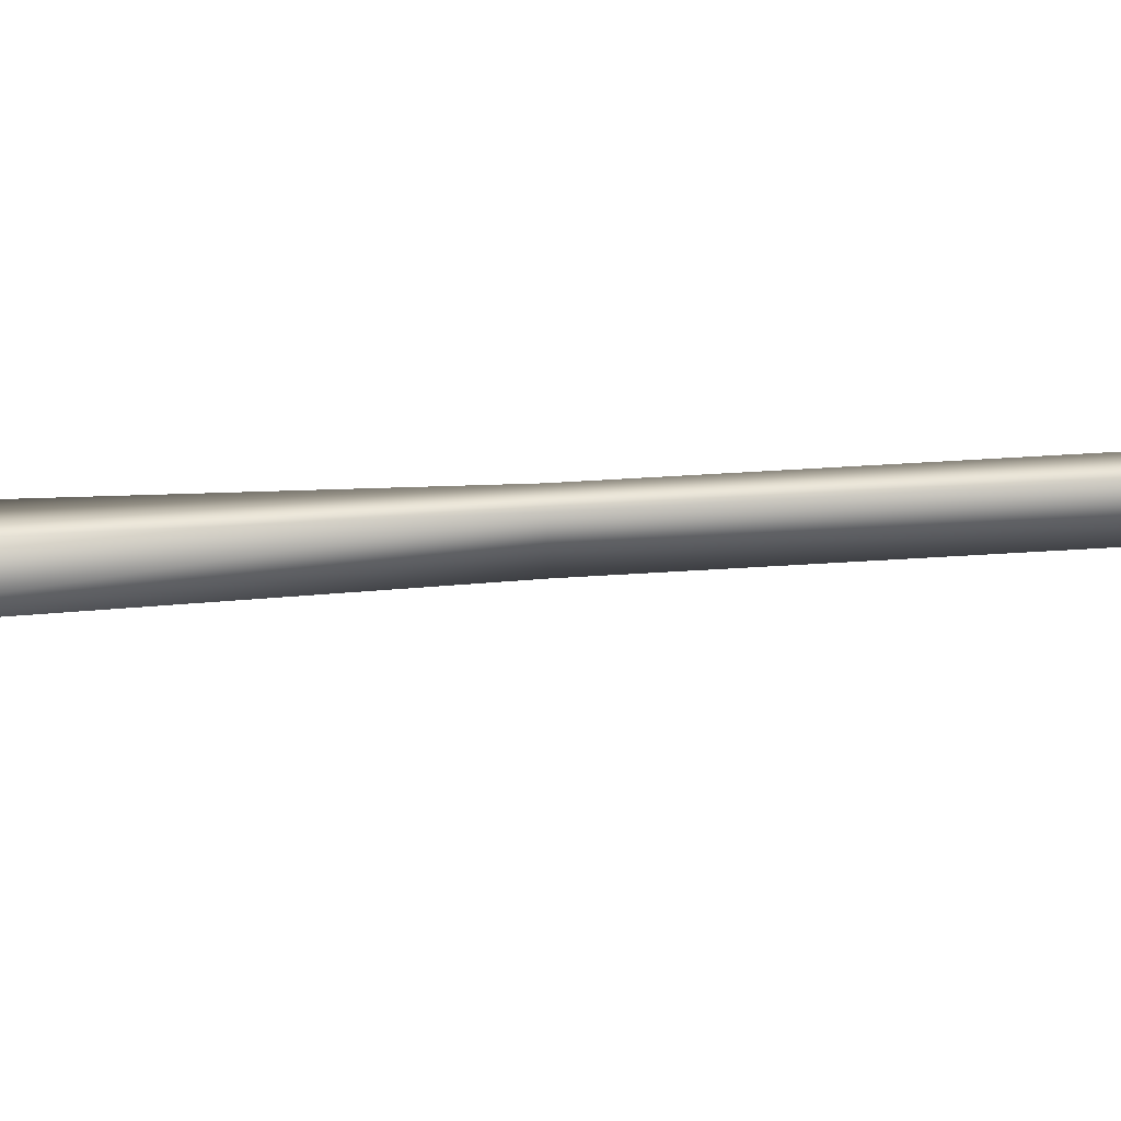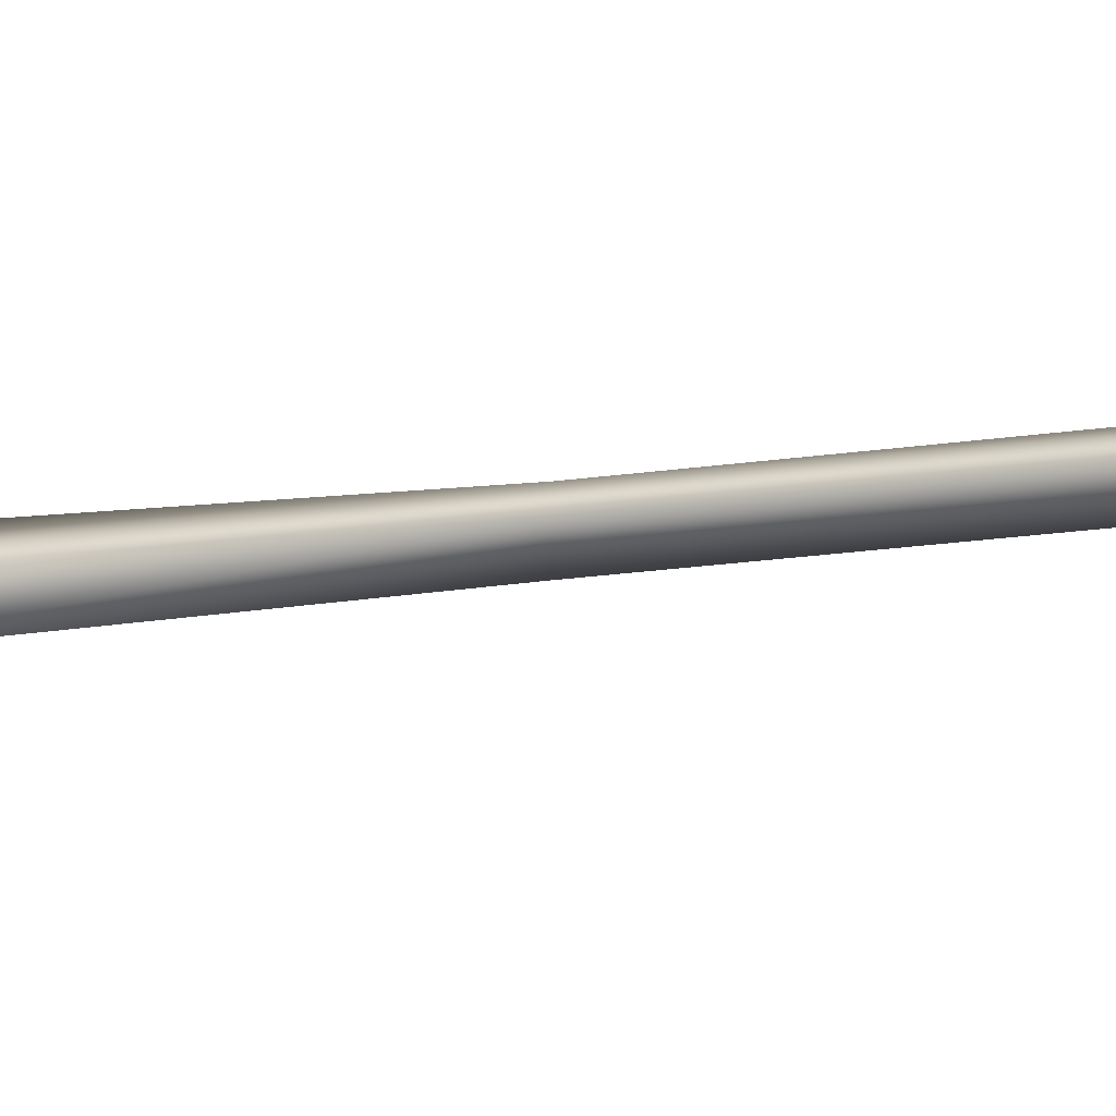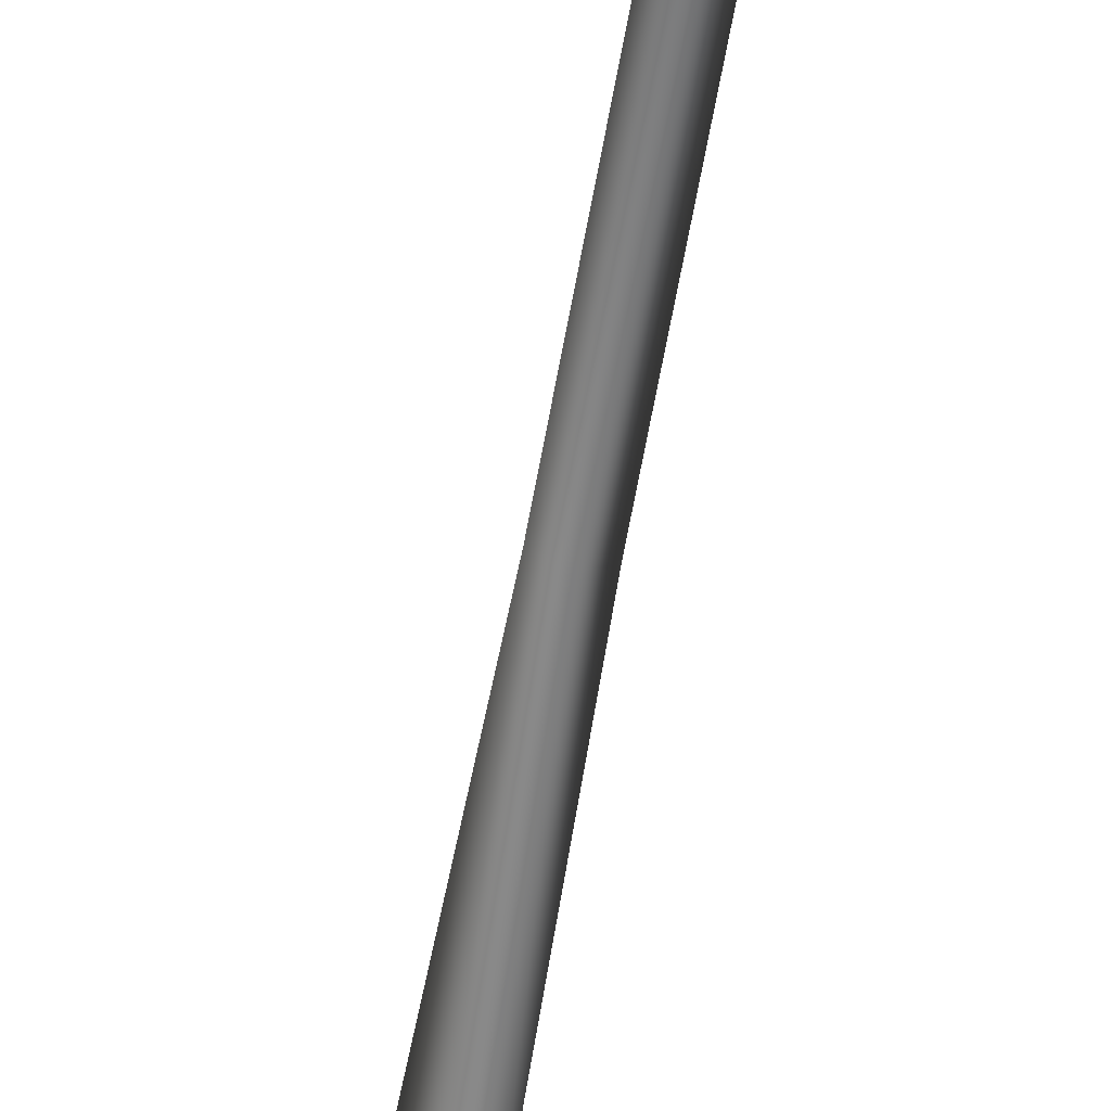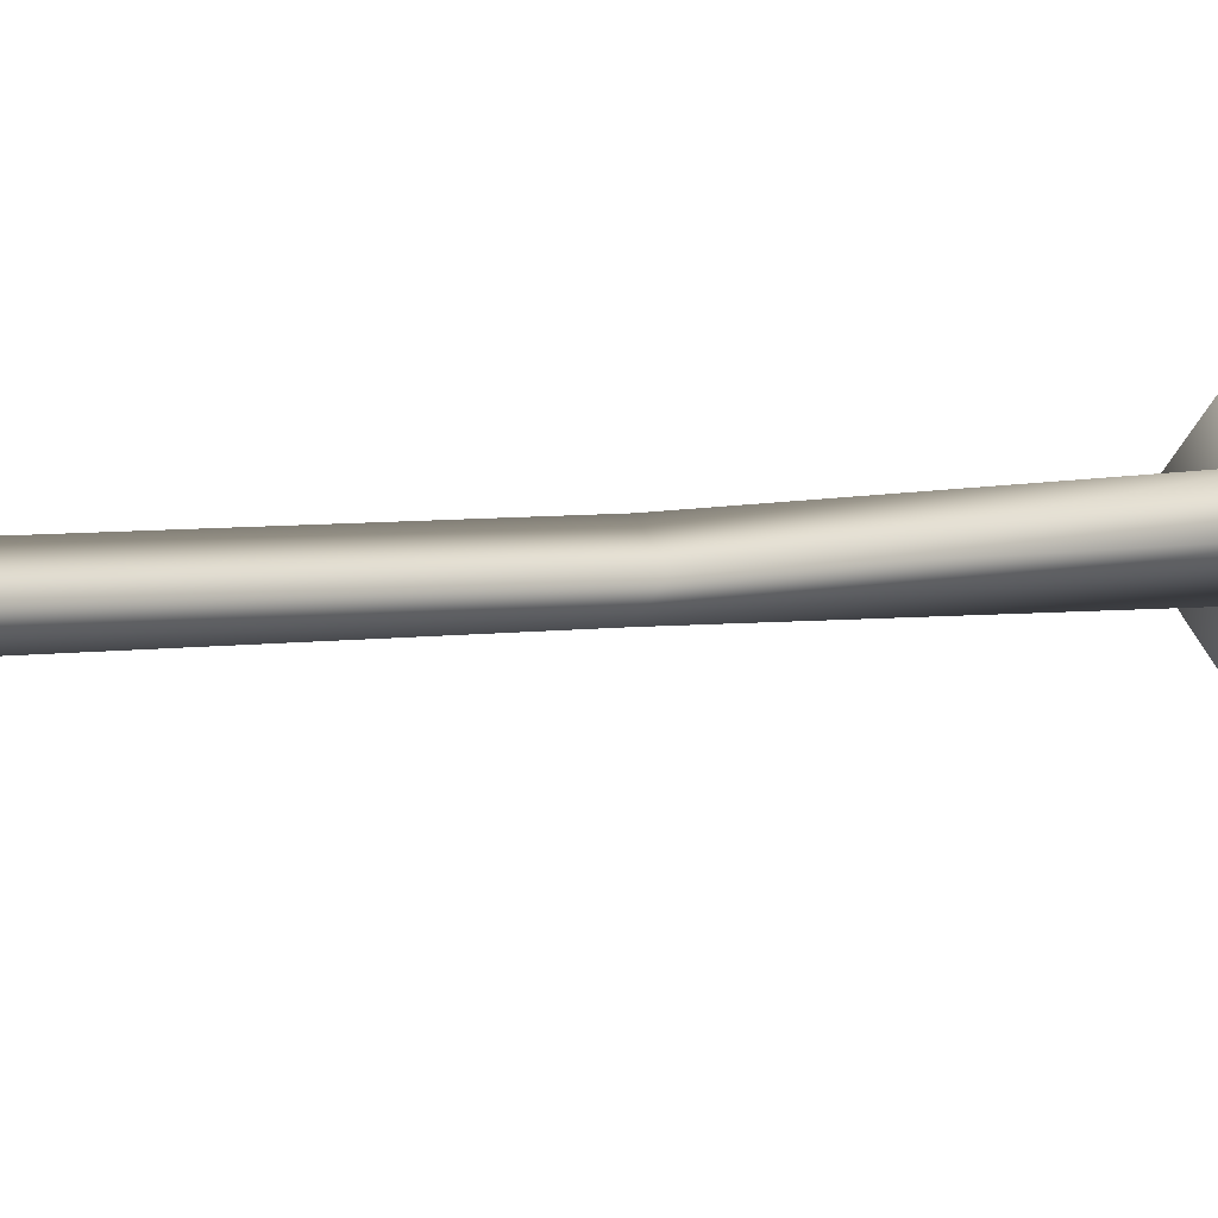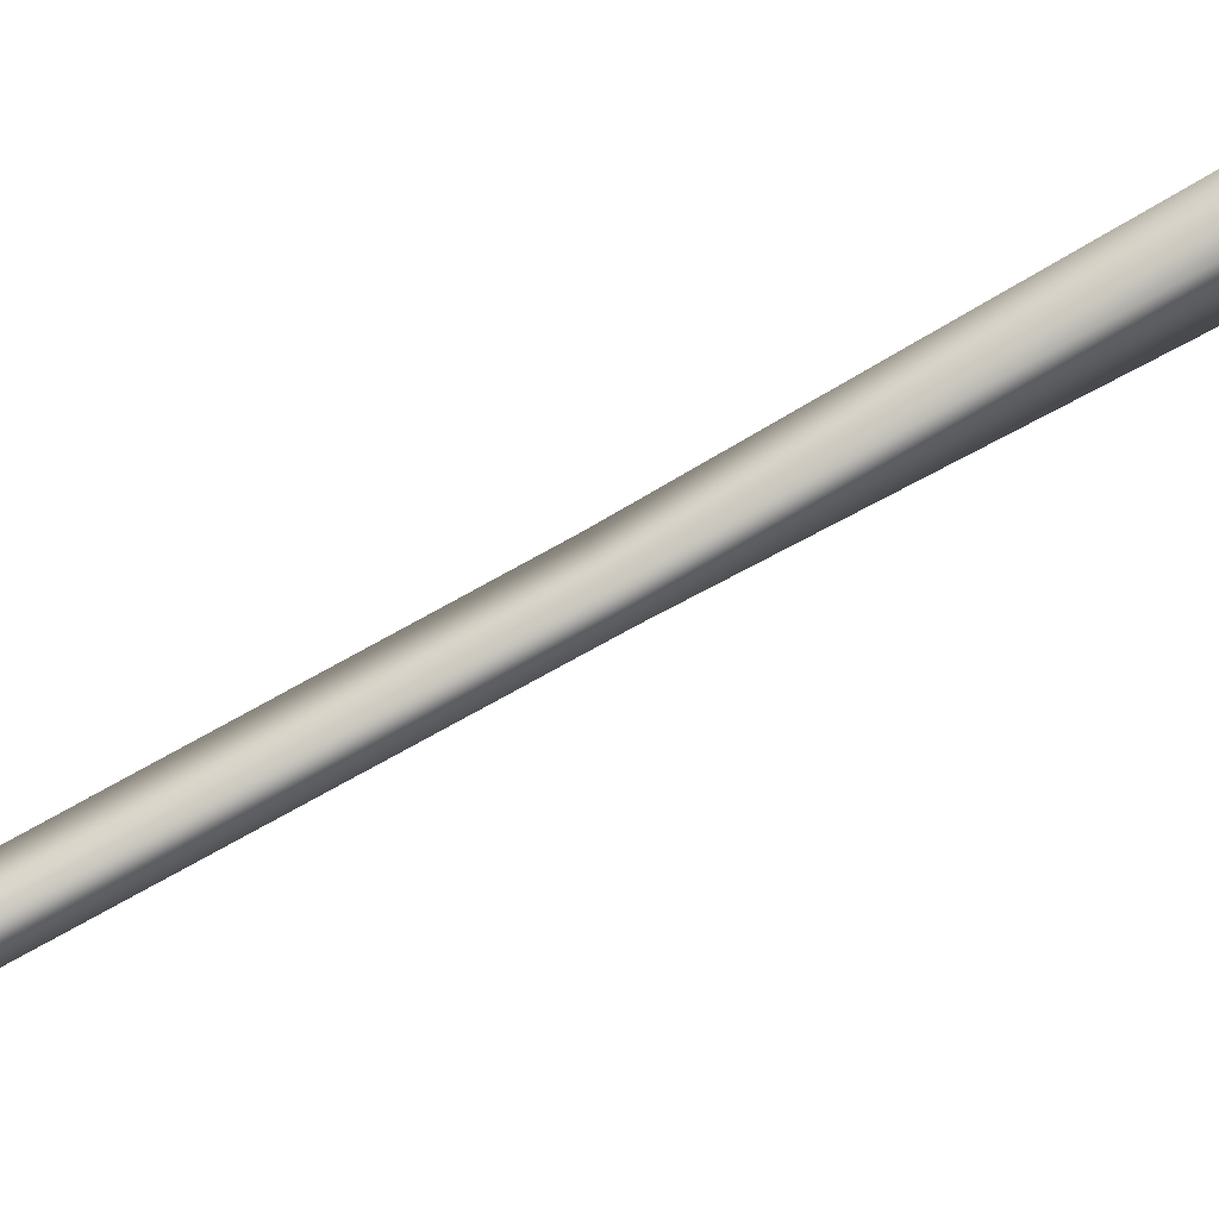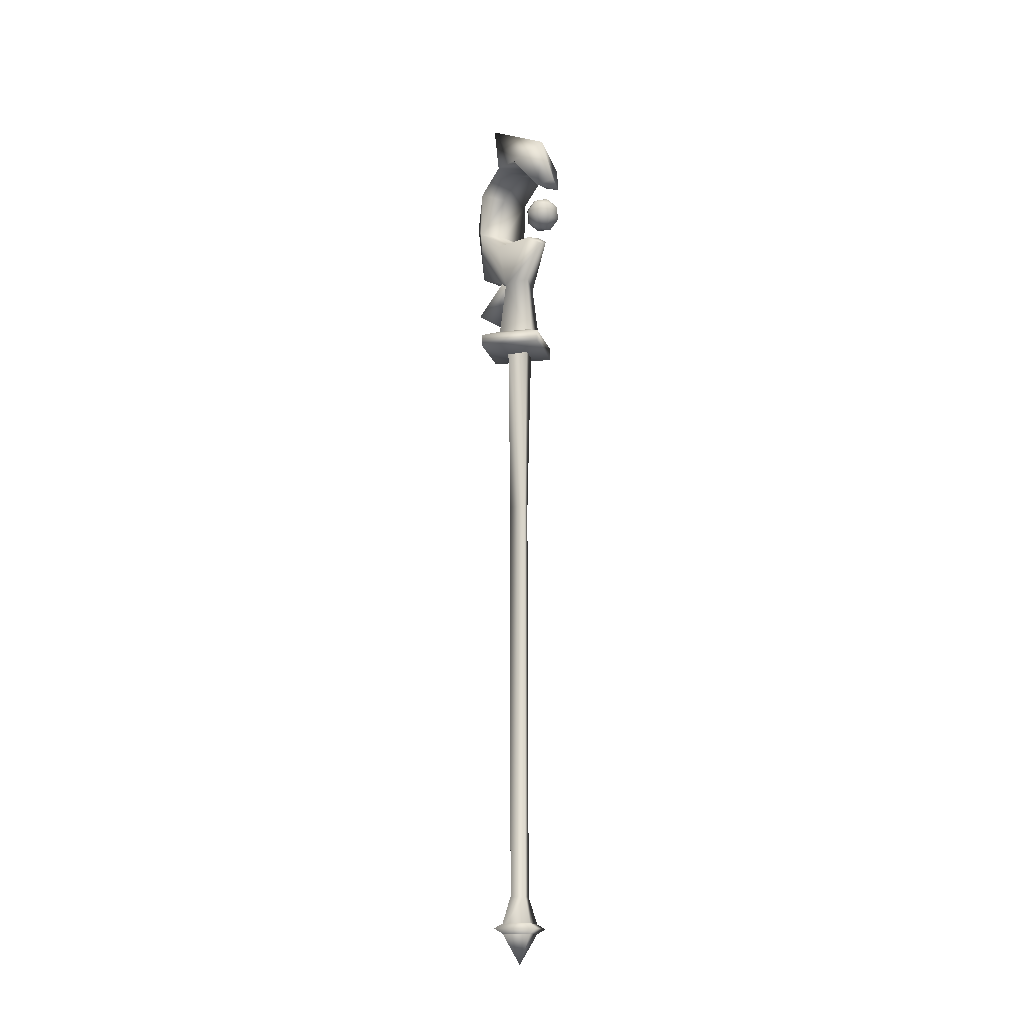
<metadata>
{"format":"obj","ext":"obj","renderer":"f3d","projection":"perspective","resolution":1024,"background":"white","views":[{"elev":70.1,"azim":-93.3,"up":"+Z"},{"elev":-17.8,"azim":-72.9,"up":"+Z"},{"elev":-62.6,"azim":-10.1,"up":"+Z"},{"elev":3.0,"azim":49.8,"up":"+Z"},{"elev":-79.5,"azim":118.7,"up":"+Z"},{"elev":-15.3,"azim":-30.9,"up":"+Y"}]}
</metadata>
<code>
o wavemaster10
v -0.0027 1.249 -0.1246
v -0.0027 1.195 -0.0284
v 0.026 1.189 0.0016
v -0.0302 1.189 0.0016
v 0.0448 1.384 -0.0546
v 0.0448 1.305 -0.0584
v -0.0027 1.361 -0.1471
v -0.0015 1.308 -0.0534
v -0.0027 1.459 -0.0284
v 0.0448 1.413 0.0041
v -0.0027 1.436 -0.0984
v -0.0477 1.384 -0.0546
v -0.0477 1.305 -0.0584
v -0.0015 1.381 -0.0509
v 0.0448 1.405 0.0579
v -0.0027 1.539 -0.0871
v -0.0015 1.407 0.0054
v -0.0015 1.401 0.0541
v -0.0477 1.413 0.0041
v -0.0477 1.405 0.0579
v 0.0035 1.279 0.0579
v 0.0035 1.275 0.0816
v -0.0115 1.279 0.0754
v 0.0185 1.279 0.0754
v -0.0177 1.286 0.0629
v -0.0115 1.294 0.0491
v 0.0035 1.296 0.0441
v 0.0185 1.294 0.0491
v 0.0248 1.286 0.0629
v -0.0177 1.294 0.0916
v 0.0035 1.29 0.0991
v 0.0248 1.294 0.0916
v 0.0335 1.305 0.0729
v 0.0248 1.315 0.0554
v 0.0035 1.32 0.0466
v -0.0177 1.315 0.0554
v -0.0265 1.305 0.0729
v -0.0115 1.315 0.0966
v 0.0035 1.312 0.1029
v 0.0185 1.315 0.0966
v 0.0248 1.323 0.0841
v 0.0185 1.33 0.0704
v 0.0035 1.334 0.0654
v -0.0115 1.33 0.0704
v -0.0177 1.323 0.0841
v 0.0035 1.33 0.0879
v -0.019 0.1113 -0.0009
v -0.019 0.775 -0.0021
v -0.0015 0.775 0.0166
v -0.0015 0.1113 -0.0196
v -0.0015 0.1113 0.0166
v -0.0015 0.775 -0.0196
v 0.016 0.1113 -0.0009
v 0.016 0.775 -0.0021
v -0.0377 0.0575 -0.0009
v -0.0015 0.0575 -0.0384
v -0.0015 0.0575 0.0354
v 0.036 0.0575 -0.0009
v -0.0015 0.0025 -0.0009
v -0.009 1.062 -0.0696
v -0.0802 1.062 0.0016
v -0.0102 1.055 -0.0009
v -0.079 1.083 0.0016
v -0.009 1.083 -0.0696
v 0.0635 1.062 0.0016
v 0.0635 1.083 0.0016
v -0.009 1.107 0.0016
v -0.009 1.083 0.0729
v -0.009 1.062 0.0729
v -0.0015 1.246 0.0779
v -0.0215 1.26 0.0616
v -0.0027 1.195 0.0304
v -0.0477 1.258 0.0029
v -0.0015 1.264 0.0016
v -0.0015 1.264 0.0616
v 0.0448 1.258 0.0029
v 0.0173 1.26 0.0616
v -0.024 1.346 0.1004
v -0.0015 1.346 0.1004
v -0.0027 1.355 0.1191
v -0.0015 1.345 0.0966
v -0.0027 1.444 0.0816
v 0.0198 1.346 0.1004
v -0.0015 0.035 -0.0009
v -0.0502 0.06 -0.0009
v -0.0015 0.06 0.0491
v -0.0015 0.06 -0.0521
v 0.0485 0.06 -0.0009
v -0.0015 0.0838 -0.0009
v -0.0015 1.067 0.0254
v 0.0223 1.067 0.0016
v -0.0015 1.067 -0.0221
v -0.0252 1.067 0.0016
v 0.0423 1.075 0.0016
v -0.0027 1.075 0.0454
v -0.0027 1.075 -0.0421
v -0.0452 1.075 0.0016
v -0.0015 1.173 -0.0984
v 0.0323 1.154 -0.0821
v -0.0015 1.153 -0.0809
v -0.0352 1.154 -0.0821
v -0.0015 1.134 -0.0634
v -0.0027 1.188 -0.0046
v -0.0215 1.205 -0.0196
v -0.0027 1.224 -0.0321
v 0.016 1.205 -0.0184
v -0.0015 1.22 -0.0021
f 1 3 2
f 2 4 1
f 5 6 7
f 6 5 8
f 5 9 10
f 11 9 5
f 5 7 11
f 12 11 7
f 7 13 12
f 14 12 13
f 15 10 16
f 10 15 17
f 18 17 15
f 17 18 19
f 20 19 18
f 19 20 16
f 21 22 23
f 22 21 24
f 21 25 26
f 25 21 23
f 21 27 28
f 27 21 26
f 21 29 24
f 29 21 28
f 22 30 23
f 30 22 31
f 24 31 22
f 31 24 32
f 29 32 24
f 32 29 33
f 28 33 29
f 33 28 34
f 27 34 28
f 34 27 35
f 26 35 27
f 35 26 36
f 25 36 26
f 36 25 37
f 23 37 25
f 37 23 30
f 31 38 30
f 38 31 39
f 32 39 31
f 39 32 40
f 33 40 32
f 40 33 41
f 34 41 33
f 41 34 42
f 35 42 34
f 42 35 43
f 36 43 35
f 43 36 44
f 37 44 36
f 44 37 45
f 30 45 37
f 45 30 38
f 46 38 39
f 38 46 45
f 46 44 45
f 44 46 43
f 46 42 43
f 42 46 41
f 46 40 41
f 40 46 39
f 47 49 48
f 48 50 47
f 47 51 49
f 48 52 50
f 53 52 54
f 54 51 53
f 53 50 52
f 54 49 51
f 55 51 47
f 47 56 55
f 51 55 57
f 57 53 51
f 47 50 56
f 58 50 53
f 53 57 58
f 58 56 50
f 59 55 56
f 59 56 58
f 58 57 59
f 55 59 57
f 60 62 61
f 61 63 60
f 64 60 63
f 60 65 62
f 65 60 66
f 64 66 60
f 67 68 66
f 66 64 67
f 67 63 68
f 69 66 68
f 66 69 65
f 62 65 69
f 4 70 71
f 72 70 4
f 70 72 3
f 13 1 4
f 71 73 4
f 73 71 74
f 75 74 71
f 74 75 76
f 77 76 75
f 76 77 3
f 1 13 7
f 7 6 1
f 3 1 6
f 6 76 3
f 78 79 80
f 79 78 81
f 9 12 19
f 19 16 9
f 10 9 16
f 9 11 12
f 82 16 20
f 16 82 15
f 83 15 82
f 15 83 18
f 84 86 85
f 85 87 84
f 84 88 86
f 89 86 88
f 88 87 89
f 89 85 86
f 85 89 87
f 88 84 87
f 63 67 64
f 69 61 62
f 61 69 63
f 68 63 69
f 54 91 90
f 90 49 54
f 52 92 91
f 91 54 52
f 48 93 92
f 92 52 48
f 49 90 93
f 93 48 49
f 3 95 94
f 94 96 3
f 95 3 72
f 72 4 95
f 2 3 96
f 96 4 2
f 4 96 97
f 97 95 4
f 98 99 100
f 100 101 98
f 101 100 102
f 99 102 100
f 102 99 103
f 101 104 105
f 104 101 103
f 102 103 101
f 105 98 101
f 98 105 99
f 106 99 105
f 99 106 103
f 14 8 5
f 8 14 13
f 77 75 70
f 70 3 77
f 18 83 81
f 81 78 18
f 83 79 81
f 79 83 80
f 82 80 83
f 80 82 78
f 20 78 82
f 78 20 18
f 8 13 74
f 74 76 8
f 6 8 76
f 73 74 13
f 13 4 73
f 75 71 70
f 17 19 14
f 14 5 17
f 10 17 5
f 19 12 14
f 107 106 105
f 107 105 104
f 104 103 107
f 107 103 106

</code>
